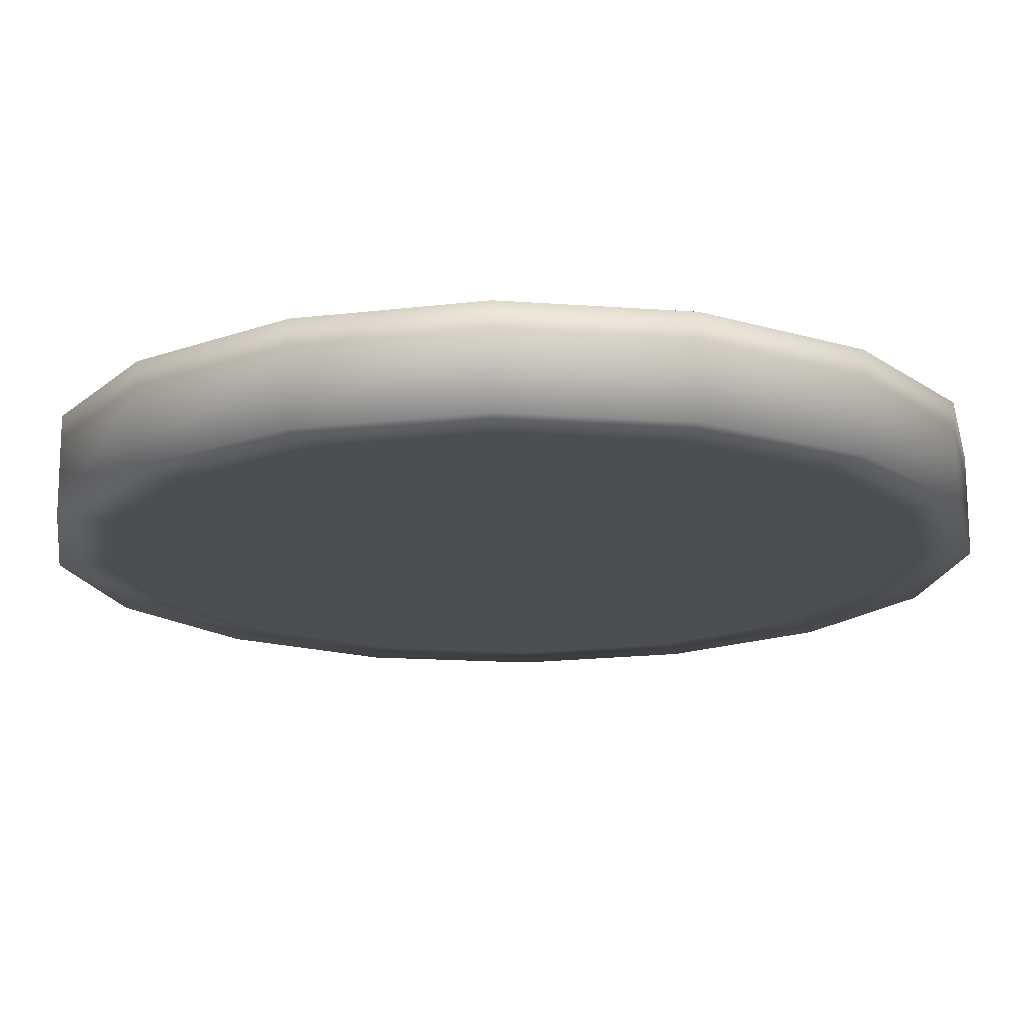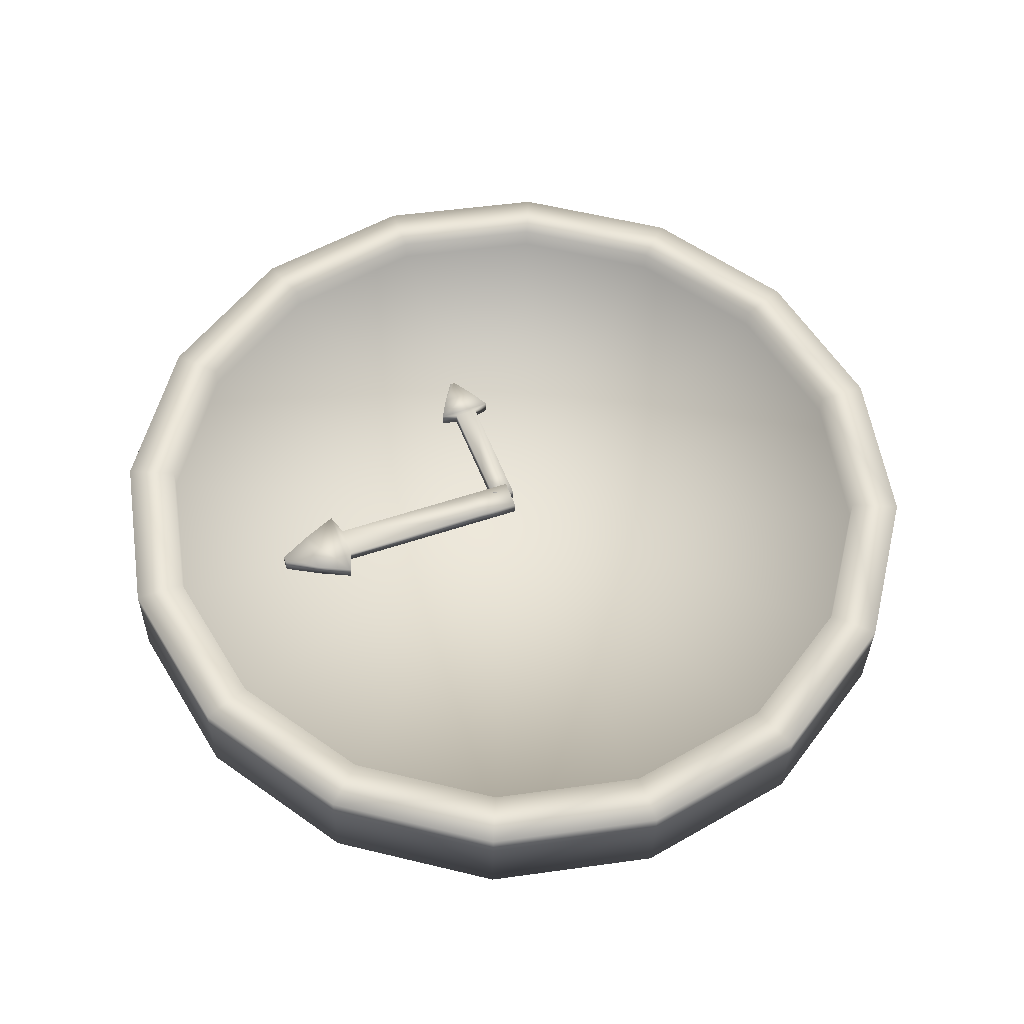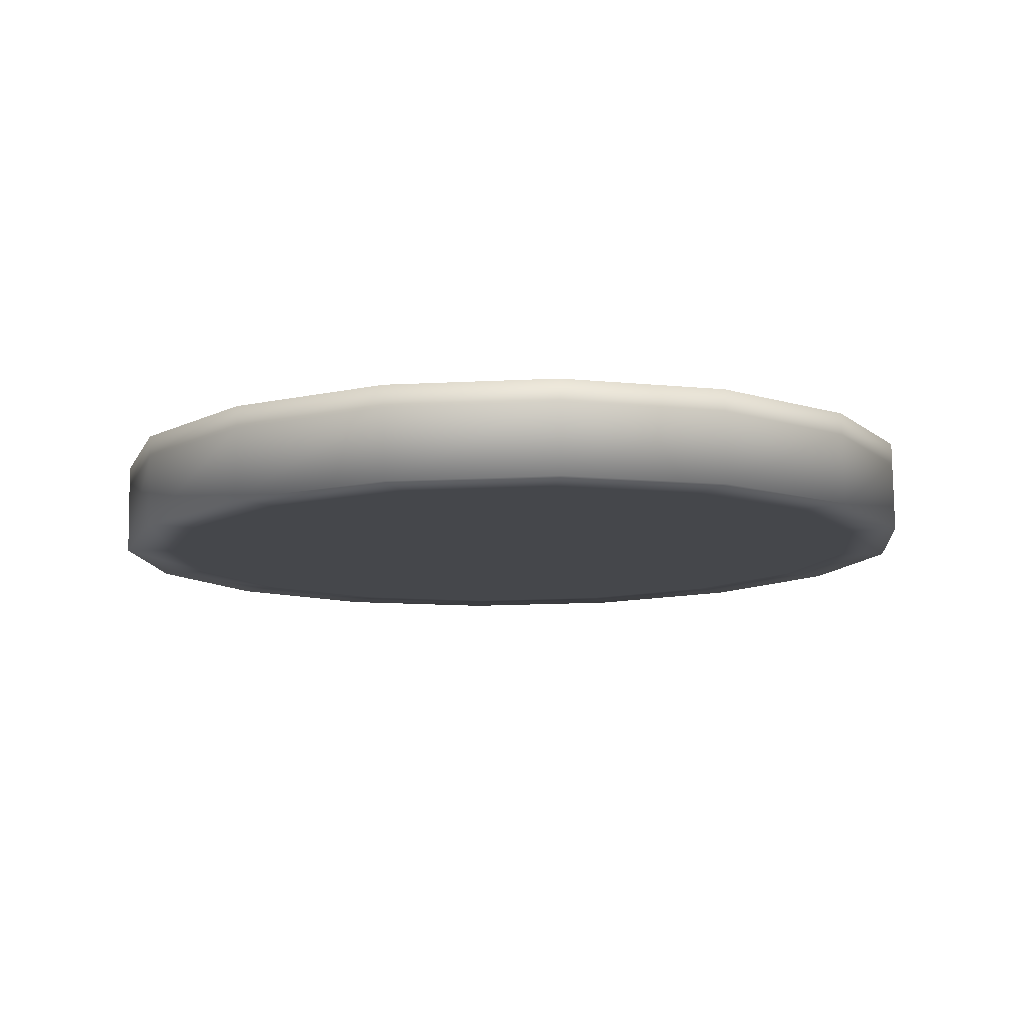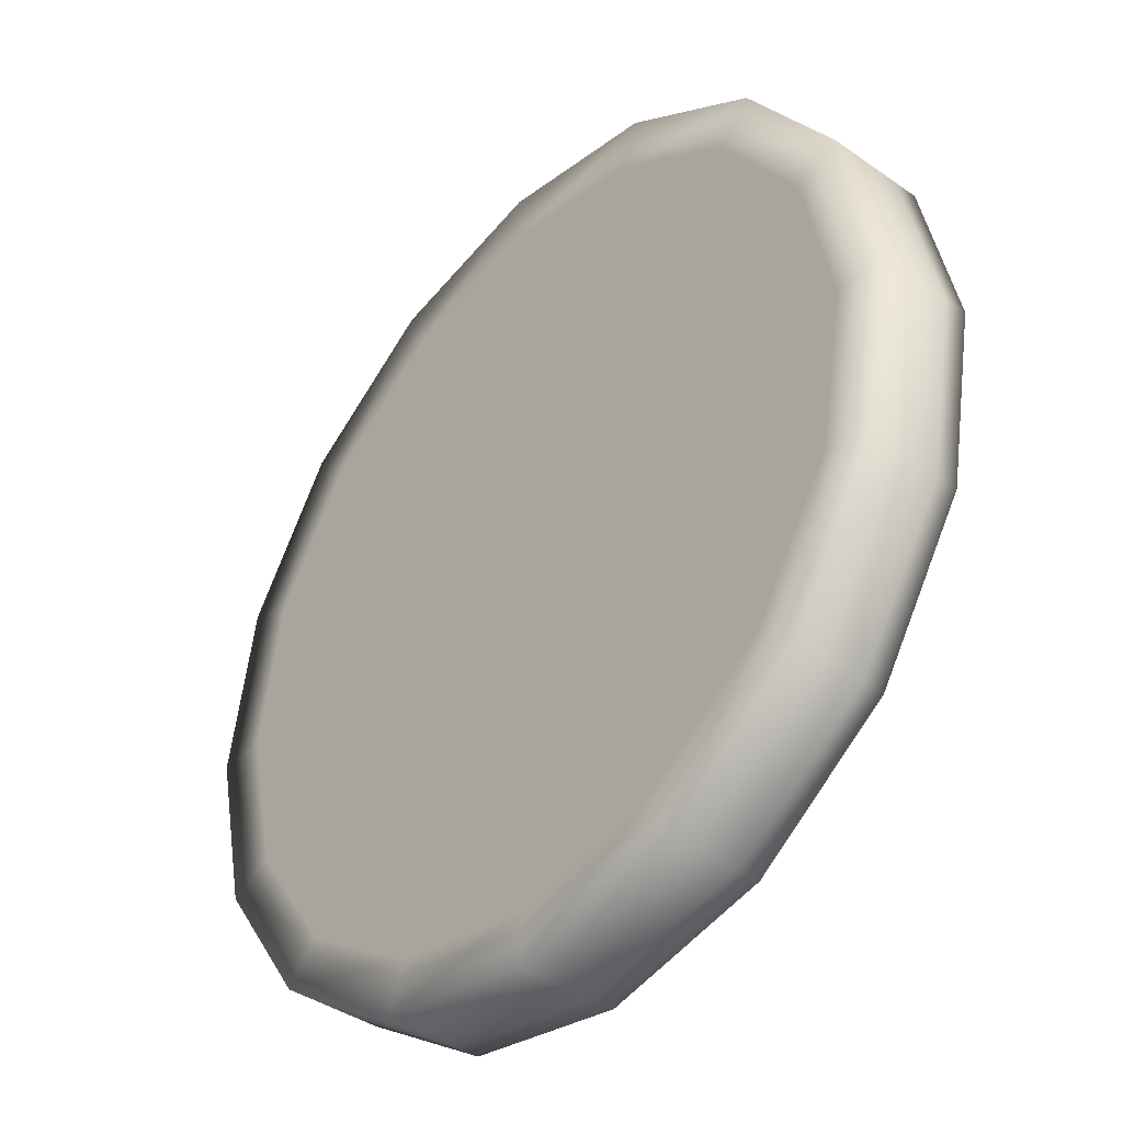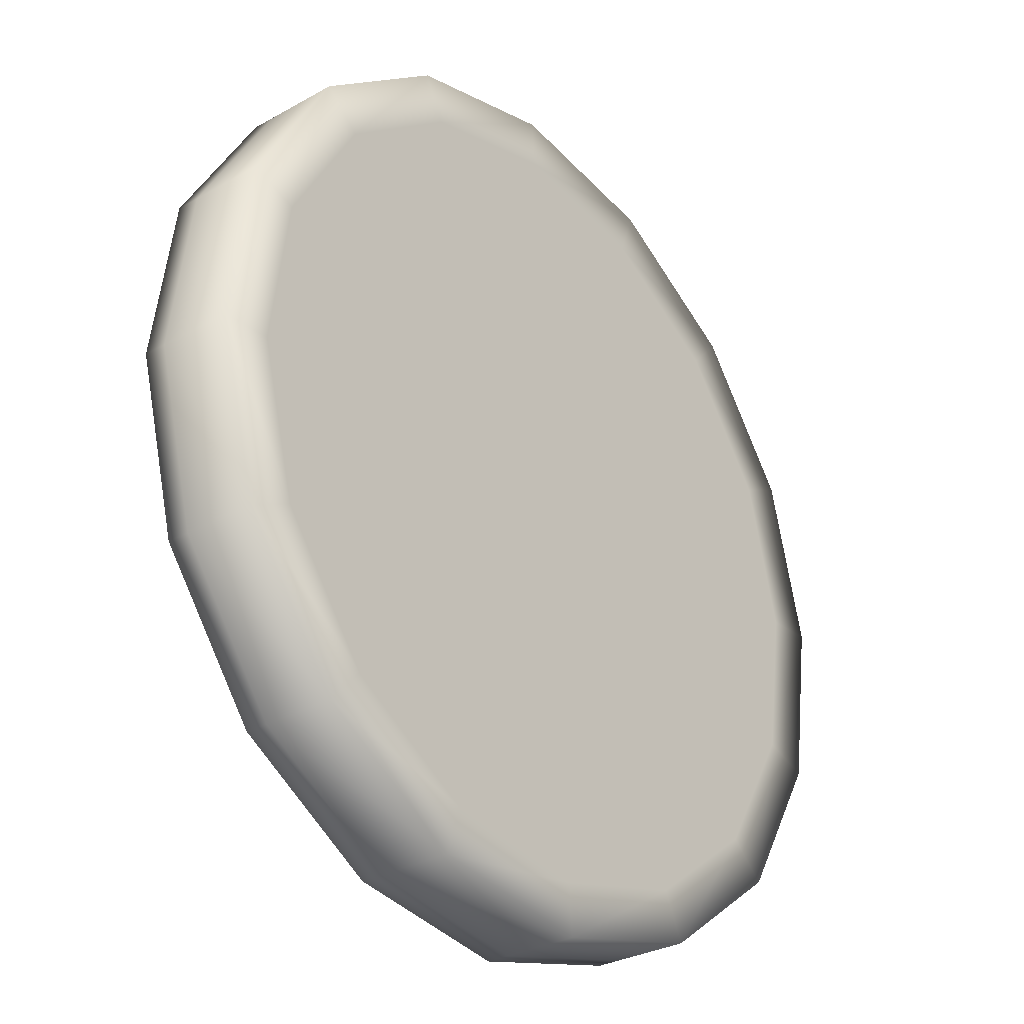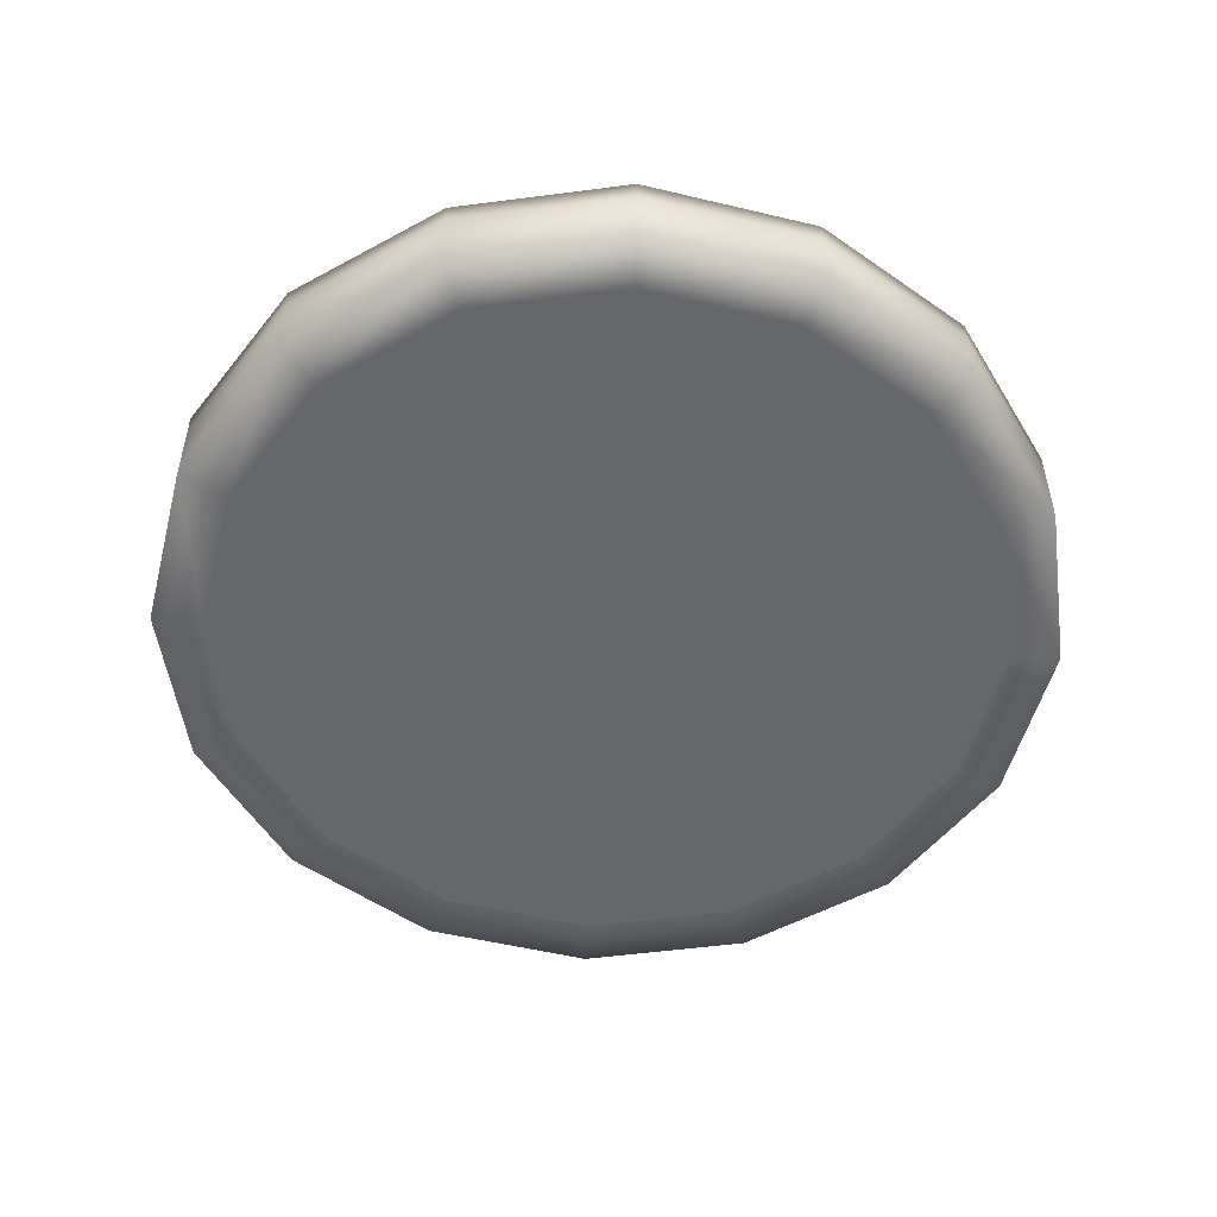
<metadata>
{"format":"obj","ext":"obj","renderer":"f3d","projection":"perspective","resolution":1024,"background":"white","views":[{"elev":74.4,"azim":179.8,"up":"+Y"},{"elev":56.7,"azim":-112.0,"up":"+Z"},{"elev":-10.1,"azim":126.8,"up":"+Z"},{"elev":-38.6,"azim":-130.9,"up":"+Y"},{"elev":-28.9,"azim":129.1,"up":"+Y"},{"elev":-51.3,"azim":174.6,"up":"+Z"}]}
</metadata>
<code>
o Relogio
v 26.75 9.35 -2.275
v 27.56 8.765 -2.284
v 27.56 8.772 -2.707
v 26.75 9.357 -2.697
v 28.08 7.915 -2.298
v 28.08 7.922 -2.721
v 28.24 6.93 -2.315
v 28.24 6.937 -2.737
v 28.01 5.959 -2.33
v 28.01 5.966 -2.753
v 27.43 5.151 -2.344
v 27.43 5.157 -2.766
v 26.58 4.627 -2.352
v 26.58 4.634 -2.775
v 25.59 4.469 -2.355
v 25.59 4.476 -2.778
v 24.62 4.699 -2.351
v 24.62 4.706 -2.774
v 23.81 5.284 -2.342
v 23.81 5.291 -2.764
v 23.29 6.134 -2.328
v 23.29 6.14 -2.75
v 23.13 7.119 -2.311
v 23.13 7.126 -2.734
v 23.36 8.09 -2.295
v 23.36 8.097 -2.718
v 23.94 8.898 -2.282
v 23.94 8.905 -2.705
v 24.79 9.422 -2.273
v 24.79 9.429 -2.696
v 25.78 9.58 -2.271
v 25.78 9.587 -2.693
v 27.34 8.566 -2.288
v 26.63 9.083 -2.279
v 25.68 7.024 -2.313
v 27.81 7.813 -2.3
v 27.95 6.941 -2.314
v 27.74 6.081 -2.328
v 27.23 5.365 -2.34
v 26.47 4.902 -2.348
v 25.6 4.762 -2.35
v 24.74 4.966 -2.347
v 24.03 5.483 -2.338
v 23.56 6.236 -2.326
v 23.42 7.108 -2.312
v 23.63 7.968 -2.297
v 24.14 8.684 -2.286
v 24.9 9.147 -2.278
v 25.77 9.287 -2.276
v 26.63 9.09 -2.702
v 27.34 8.572 -2.71
v 25.68 7.031 -2.736
v 27.81 7.82 -2.723
v 27.95 6.948 -2.737
v 27.74 6.088 -2.751
v 27.23 5.372 -2.763
v 26.47 4.909 -2.77
v 25.6 4.768 -2.773
v 24.74 4.973 -2.769
v 24.03 5.49 -2.761
v 23.56 6.243 -2.749
v 23.42 7.115 -2.734
v 23.63 7.975 -2.72
v 24.14 8.691 -2.708
v 24.9 9.154 -2.701
v 25.77 9.294 -2.698
v 26.63 9.081 -2.148
v 27.34 8.563 -2.156
v 27.56 8.763 -2.153
v 26.75 9.347 -2.143
v 27.81 7.811 -2.168
v 28.08 7.913 -2.167
v 27.95 6.939 -2.183
v 28.24 6.928 -2.183
v 27.74 6.079 -2.197
v 28.01 5.957 -2.199
v 27.23 5.363 -2.209
v 27.43 5.148 -2.212
v 26.47 4.9 -2.216
v 26.58 4.625 -2.221
v 25.6 4.759 -2.219
v 25.59 4.466 -2.224
v 24.74 4.964 -2.215
v 24.62 4.697 -2.22
v 24.03 5.481 -2.207
v 23.81 5.282 -2.21
v 23.56 6.233 -2.194
v 23.29 6.131 -2.196
v 23.42 7.106 -2.18
v 23.13 7.117 -2.18
v 23.63 7.965 -2.166
v 23.36 8.087 -2.164
v 24.14 8.681 -2.154
v 23.94 8.896 -2.151
v 24.9 9.145 -2.147
v 24.79 9.42 -2.142
v 25.77 9.285 -2.144
v 25.78 9.578 -2.139
v 25.7 7.151 -2.303
v 25.7 7.15 -2.228
v 25.84 7.147 -2.228
v 25.84 7.149 -2.303
v 26.68 7.085 -2.304
v 26.68 7.084 -2.23
v 26.68 7.052 -2.23
v 26.68 7.053 -2.305
v 25.84 7.015 -2.305
v 25.84 7.013 -2.231
v 25.7 7.016 -2.231
v 25.7 7.017 -2.305
v 25.9 7.147 -2.228
v 25.9 7.148 -2.303
v 25.9 7.013 -2.231
v 25.9 7.014 -2.305
v 26.42 7.139 -2.229
v 26.42 7.14 -2.303
v 26.42 7.005 -2.231
v 26.42 7.006 -2.306
v 26.45 7.23 -2.227
v 26.45 7.231 -2.302
v 26.44 6.913 -2.232
v 26.44 6.914 -2.307
v 26.57 7.162 -2.228
v 26.57 7.163 -2.303
v 26.56 6.977 -2.231
v 26.56 6.978 -2.306
v 25.59 7.044 -2.305
v 25.59 7.043 -2.23
v 25.6 7.275 -2.226
v 25.6 7.277 -2.301
v 25.72 8.606 -2.279
v 25.72 8.605 -2.204
v 25.76 8.603 -2.205
v 25.76 8.604 -2.279
v 25.78 7.27 -2.301
v 25.78 7.269 -2.226
v 25.77 7.036 -2.23
v 25.77 7.038 -2.305
v 25.6 7.363 -2.225
v 25.6 7.364 -2.3
v 25.78 7.356 -2.225
v 25.78 7.357 -2.3
v 25.63 8.186 -2.211
v 25.63 8.187 -2.286
v 25.81 8.179 -2.211
v 25.81 8.18 -2.286
v 25.51 8.231 -2.211
v 25.51 8.232 -2.285
v 25.94 8.215 -2.211
v 25.94 8.216 -2.286
v 25.61 8.421 -2.208
v 25.61 8.422 -2.282
v 25.86 8.412 -2.208
v 25.86 8.413 -2.282
f 1 2 3 4
f 2 5 6 3
f 5 7 8 6
f 7 9 10 8
f 9 11 12 10
f 11 13 14 12
f 13 15 16 14
f 15 17 18 16
f 17 19 20 18
f 19 21 22 20
f 21 23 24 22
f 23 25 26 24
f 25 27 28 26
f 27 29 30 28
f 29 31 32 30
f 31 1 4 32
f 33 34 35
f 36 33 35
f 37 36 35
f 38 37 35
f 39 38 35
f 40 39 35
f 41 40 35
f 42 41 35
f 43 42 35
f 44 43 35
f 45 44 35
f 46 45 35
f 47 46 35
f 48 47 35
f 49 48 35
f 34 49 35
f 50 51 52
f 51 53 52
f 53 54 52
f 54 55 52
f 55 56 52
f 56 57 52
f 57 58 52
f 58 59 52
f 59 60 52
f 60 61 52
f 61 62 52
f 62 63 52
f 63 64 52
f 64 65 52
f 65 66 52
f 66 50 52
f 67 68 69 70
f 51 50 4 3
f 68 71 72 69
f 53 51 3 6
f 71 73 74 72
f 54 53 6 8
f 73 75 76 74
f 55 54 8 10
f 75 77 78 76
f 56 55 10 12
f 77 79 80 78
f 57 56 12 14
f 79 81 82 80
f 58 57 14 16
f 81 83 84 82
f 59 58 16 18
f 83 85 86 84
f 60 59 18 20
f 85 87 88 86
f 61 60 20 22
f 87 89 90 88
f 62 61 22 24
f 89 91 92 90
f 63 62 24 26
f 91 93 94 92
f 64 63 26 28
f 93 95 96 94
f 65 64 28 30
f 95 97 98 96
f 66 65 30 32
f 97 67 70 98
f 50 66 32 4
f 34 33 68 67
f 2 1 70 69
f 33 36 71 68
f 5 2 69 72
f 36 37 73 71
f 7 5 72 74
f 37 38 75 73
f 9 7 74 76
f 38 39 77 75
f 11 9 76 78
f 39 40 79 77
f 13 11 78 80
f 40 41 81 79
f 15 13 80 82
f 41 42 83 81
f 17 15 82 84
f 42 43 85 83
f 19 17 84 86
f 43 44 87 85
f 21 19 86 88
f 44 45 89 87
f 23 21 88 90
f 45 46 91 89
f 25 23 90 92
f 46 47 93 91
f 27 25 92 94
f 47 48 95 93
f 29 27 94 96
f 48 49 97 95
f 31 29 96 98
f 49 34 67 97
f 1 31 98 70
f 99 100 101 102
f 103 104 105 106
f 107 108 109 110
f 110 109 100 99
f 100 109 108 101
f 110 99 102 107
f 102 101 111 112
f 101 108 113 111
f 108 107 114 113
f 107 102 112 114
f 112 111 115 116
f 111 113 117 115
f 113 114 118 117
f 114 112 116 118
f 116 115 119 120
f 115 117 121 119
f 117 118 122 121
f 118 116 120 122
f 120 119 123 124
f 119 121 125 123
f 121 122 126 125
f 122 120 124 126
f 124 123 104 103
f 123 125 105 104
f 125 126 106 105
f 126 124 103 106
f 127 128 129 130
f 131 132 133 134
f 135 136 137 138
f 138 137 128 127
f 128 137 136 129
f 138 127 130 135
f 130 129 139 140
f 129 136 141 139
f 136 135 142 141
f 135 130 140 142
f 140 139 143 144
f 139 141 145 143
f 141 142 146 145
f 142 140 144 146
f 144 143 147 148
f 143 145 149 147
f 145 146 150 149
f 146 144 148 150
f 148 147 151 152
f 147 149 153 151
f 149 150 154 153
f 150 148 152 154
f 152 151 132 131
f 151 153 133 132
f 153 154 134 133
f 154 152 131 134

</code>
